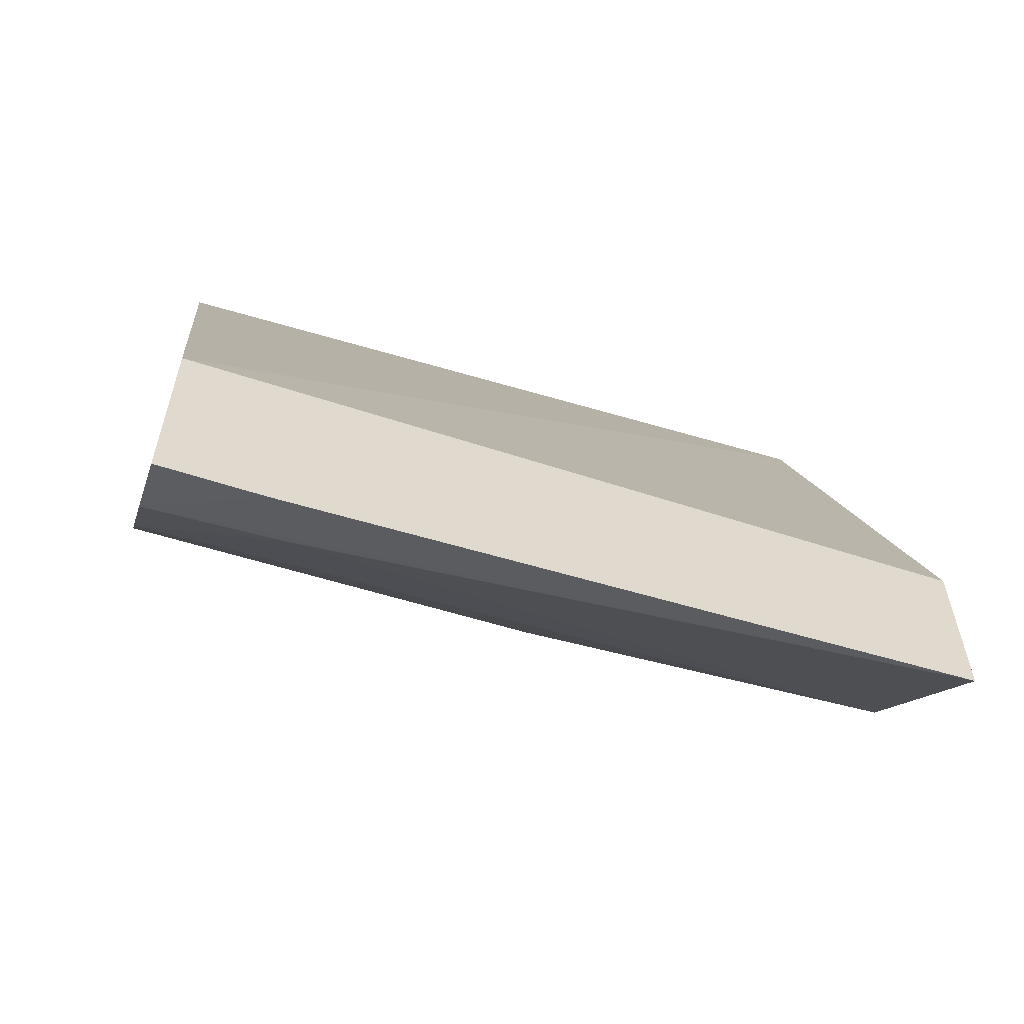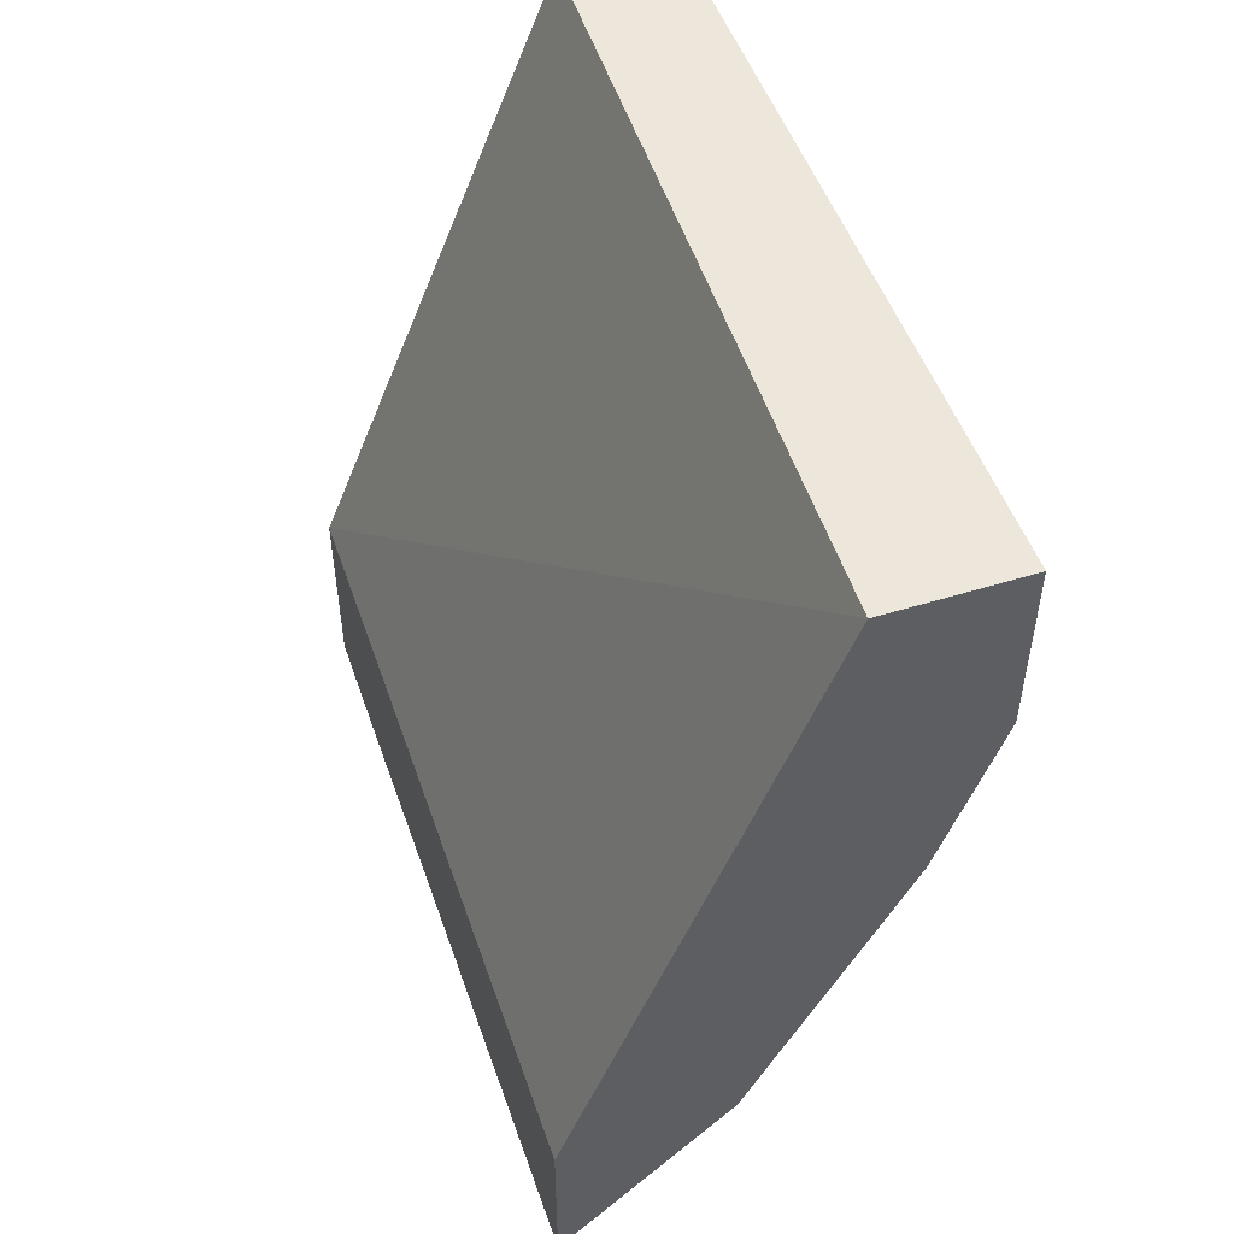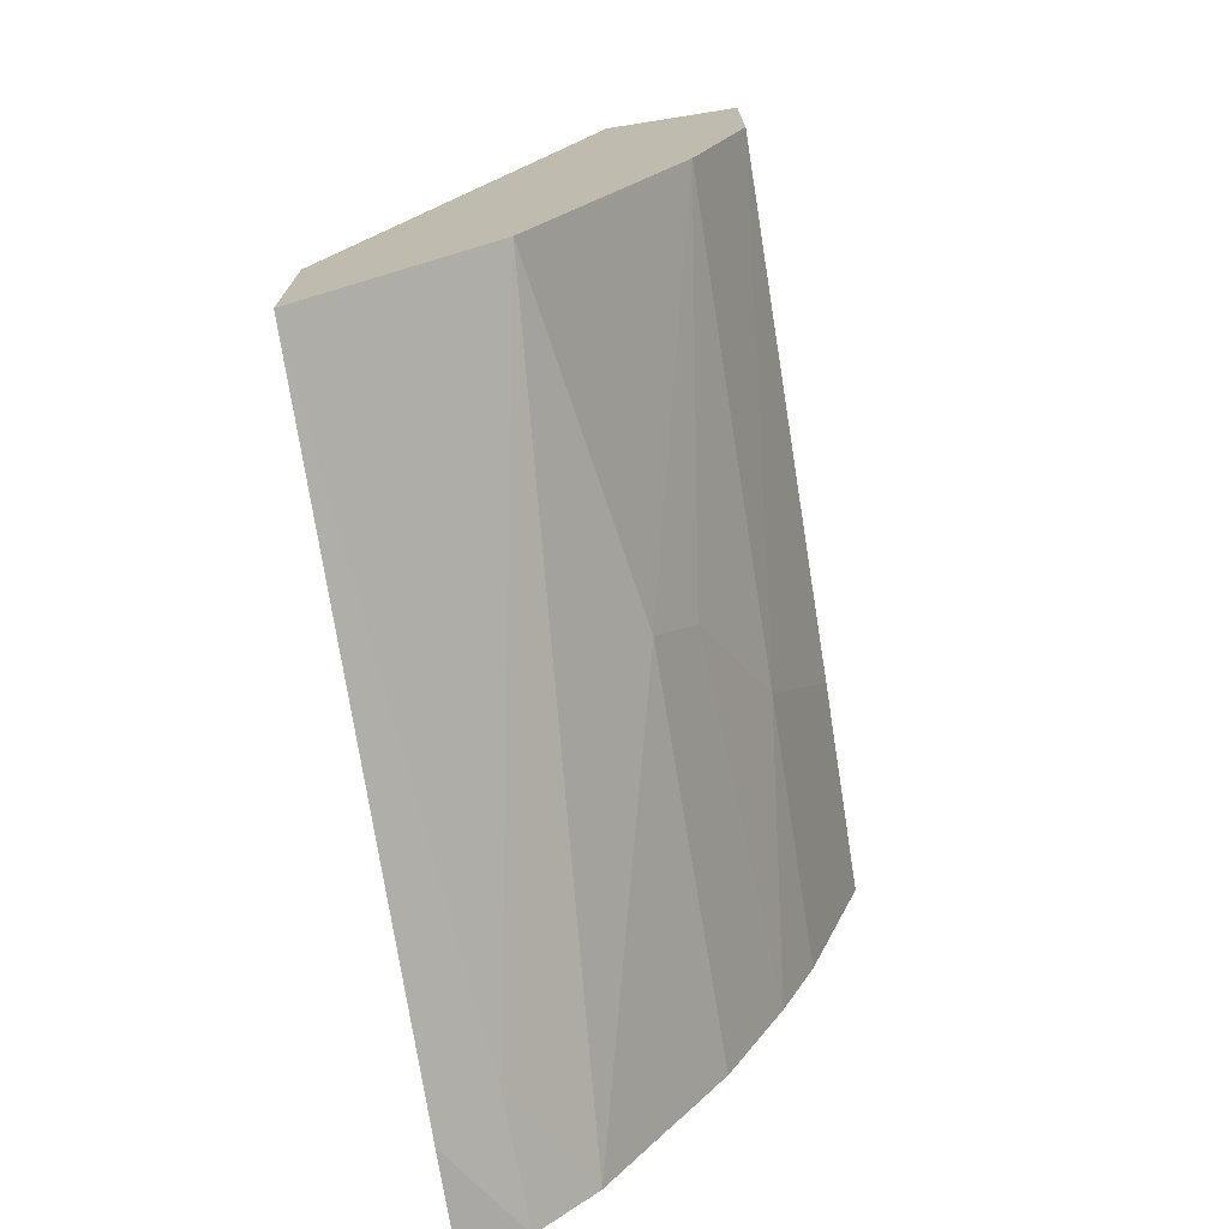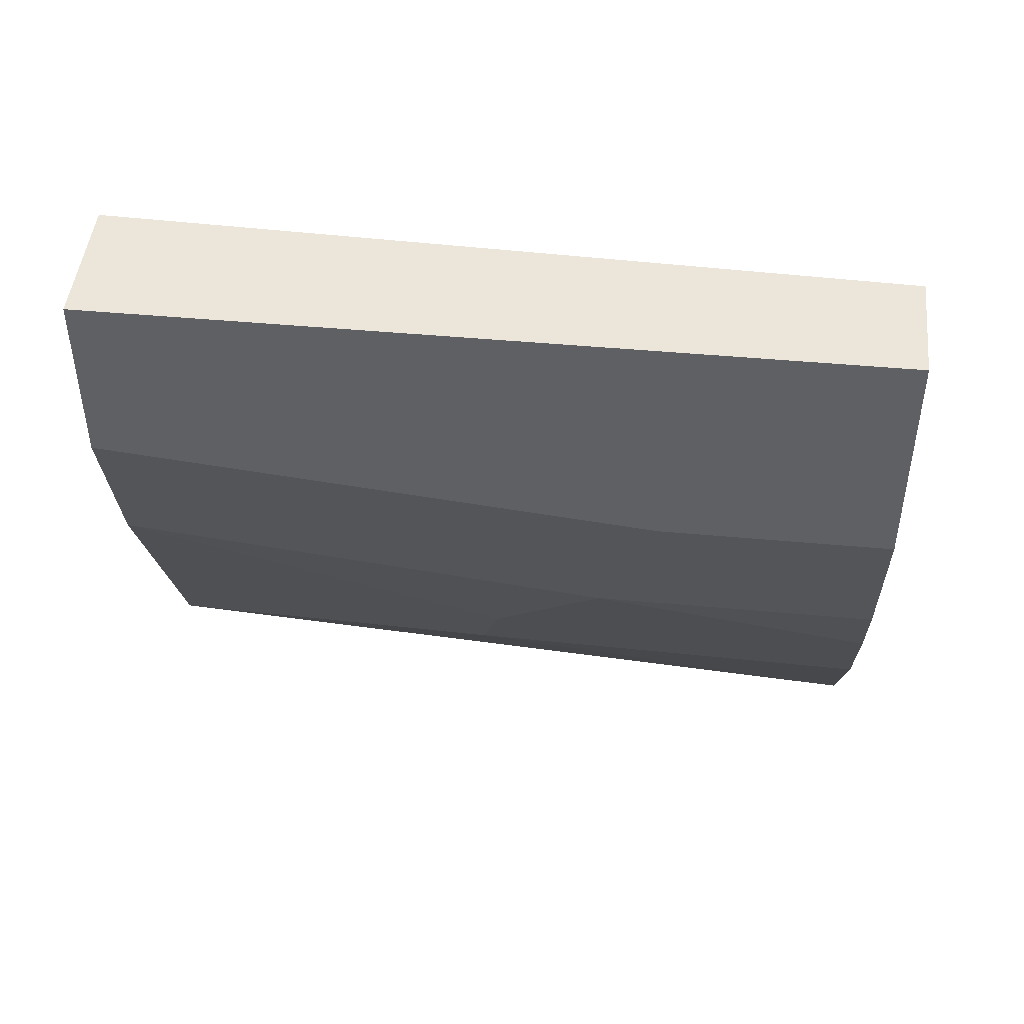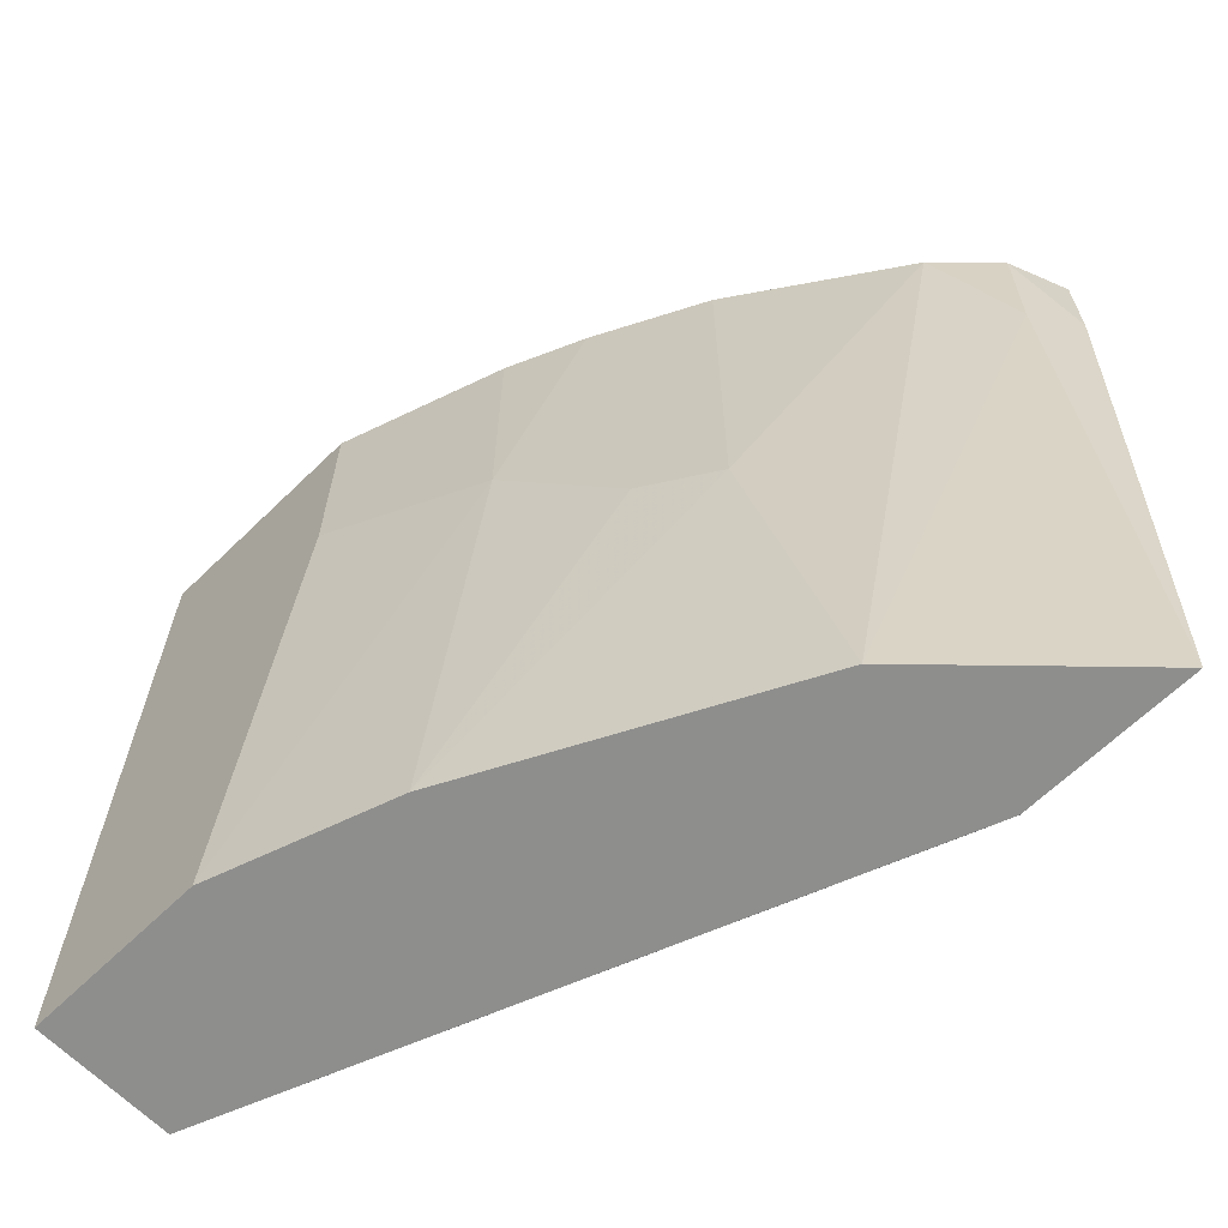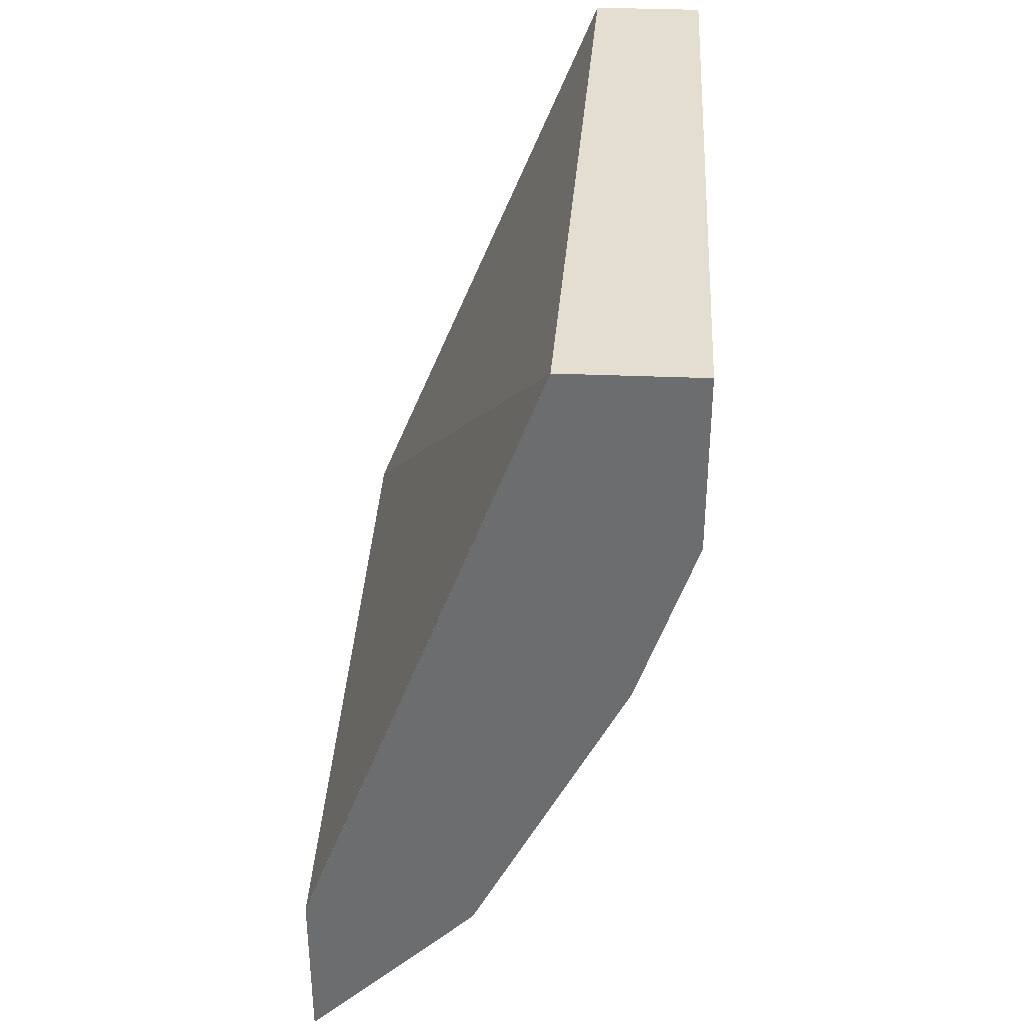
<metadata>
{"format":"obj","ext":"obj","renderer":"f3d","projection":"perspective","resolution":1024,"background":"white","views":[{"elev":-59.0,"azim":71.4,"up":"+Y"},{"elev":50.5,"azim":161.3,"up":"+Y"},{"elev":-72.9,"azim":-171.0,"up":"+Y"},{"elev":46.7,"azim":-84.0,"up":"+Y"},{"elev":-64.8,"azim":-45.7,"up":"+Z"},{"elev":35.8,"azim":-176.9,"up":"+Y"}]}
</metadata>
<code>
v -0.5349 0.003898 0.5979
v -0.5225 0.003898 0.1666
v -0.5979 0.003898 0.5979
v -0.3882 -0.3564 0.5979
v -0.5979 0.003898 0.1666
v -0.3882 -0.3564 0.1667
v -0.3882 -0.3567 0.1666
v -0.5979 -0.09446 0.5979
v -0.3882 -0.4667 0.5979
v -0.5979 -0.09441 0.1666
v -0.3882 -0.4508 0.1666
v -0.5979 -0.1259 0.5979
v -0.5979 -0.1259 0.5979
v -0.4217 -0.4531 0.5979
v -0.3882 -0.4667 0.5402
v -0.5664 -0.1888 0.1666
v -0.5664 -0.2203 0.4405
v -0.5979 -0.1259 0.472
v -0.4196 -0.451 0.5245
v -0.4196 -0.4196 0.1666
v -0.5664 -0.2203 0.5979
v -0.5664 -0.2204 0.5979
v -0.4532 -0.4216 0.5979
v -0.5571 -0.2075 0.1666
v -0.514 -0.3252 0.3672
v -0.5349 -0.2832 0.3776
v -0.5475 -0.2643 0.5979
v -0.4825 -0.3566 0.1666
v -0.5161 -0.3272 0.5979
f 12 21 22
f 12 17 21
f 12 18 17
f 11 19 20
f 11 14 19
f 10 16 17
f 10 17 18
f 9 14 15
f 12 22 13
f 8 12 13
f 11 15 14
f 14 23 19
f 23 25 28
f 16 25 26
f 16 26 17
f 17 26 27
f 17 27 21
f 19 23 28
f 19 28 20
f 21 27 22
f 23 29 25
f 24 28 25
f 25 29 27
f 25 27 26
f 4 7 6
f 16 24 25
f 4 11 7
f 3 5 10
f 4 9 15
f 4 15 11
f 1 2 5
f 1 5 3
f 1 3 8
f 1 8 13
f 1 13 22
f 1 27 29
f 1 29 23
f 1 23 14
f 1 14 9
f 1 9 4
f 1 4 2
f 1 22 27
f 2 6 7
f 2 4 6
f 3 18 12
f 3 10 18
f 3 12 8
f 2 16 10
f 2 10 5
f 2 24 16
f 2 28 24
f 2 20 28
f 2 11 20
f 2 7 11

</code>
